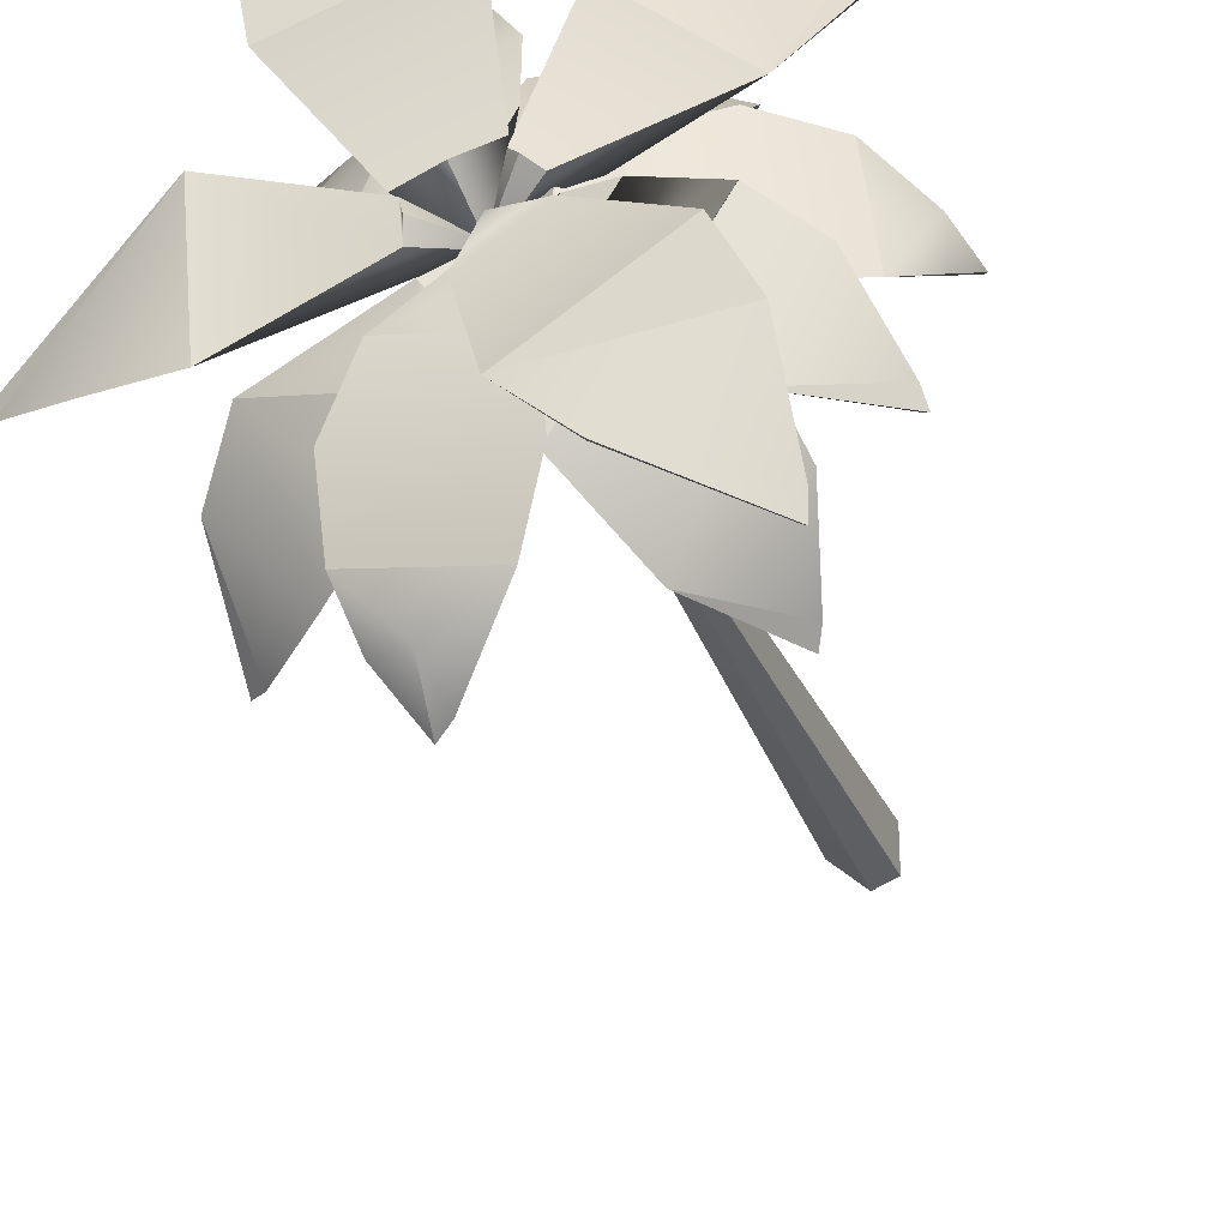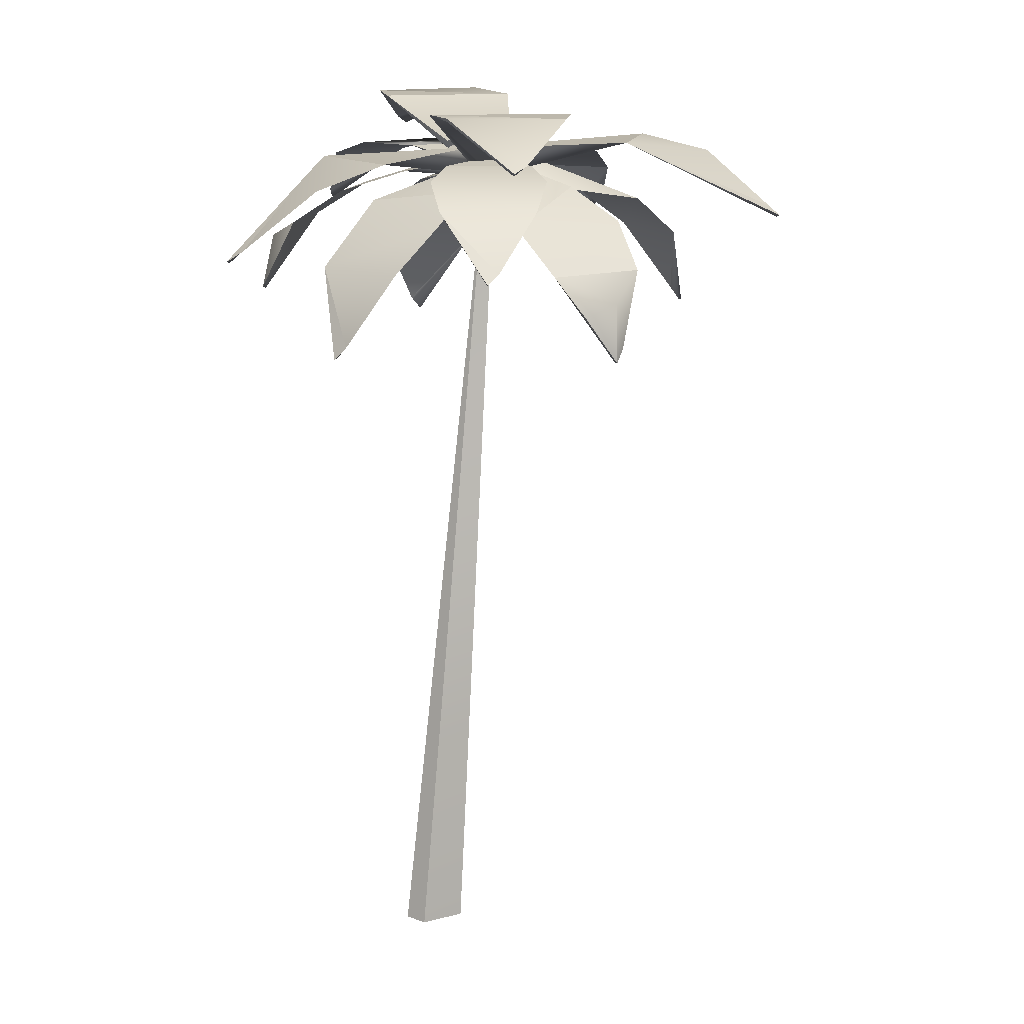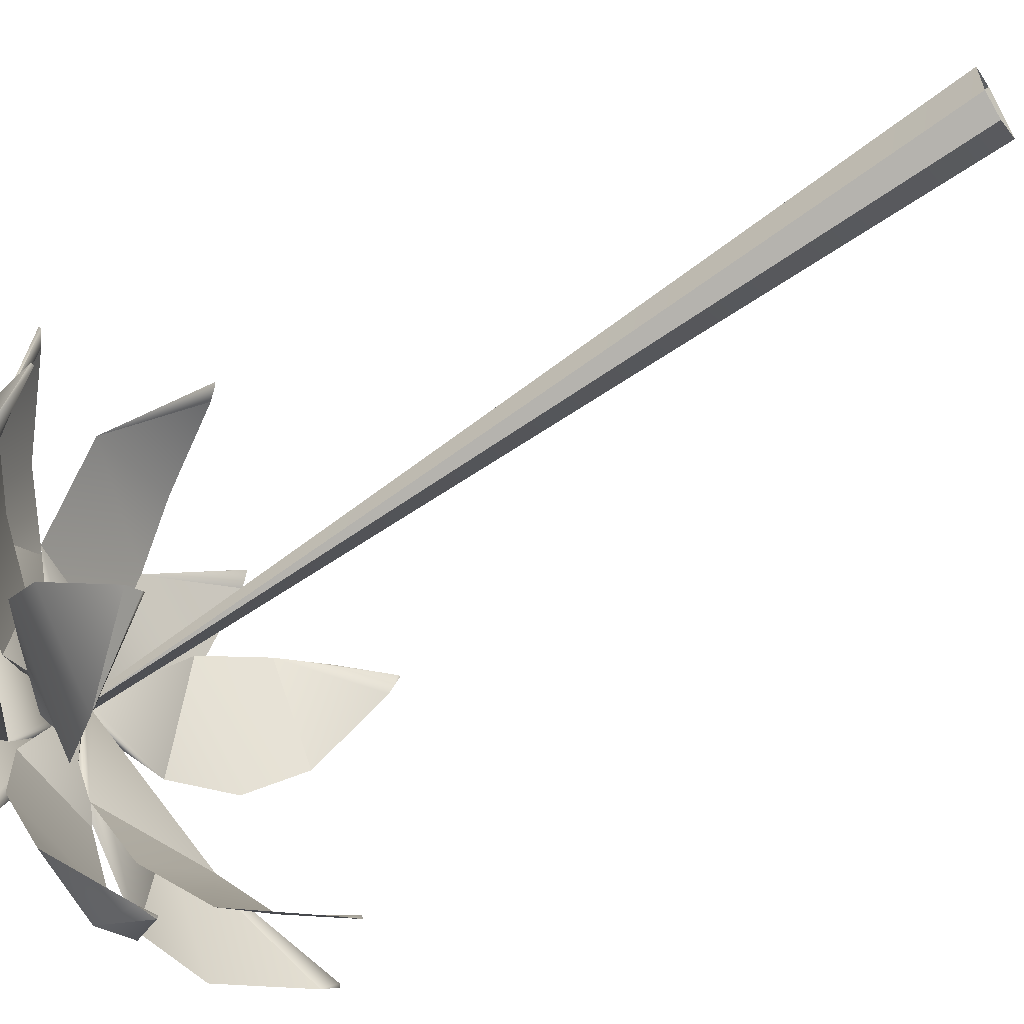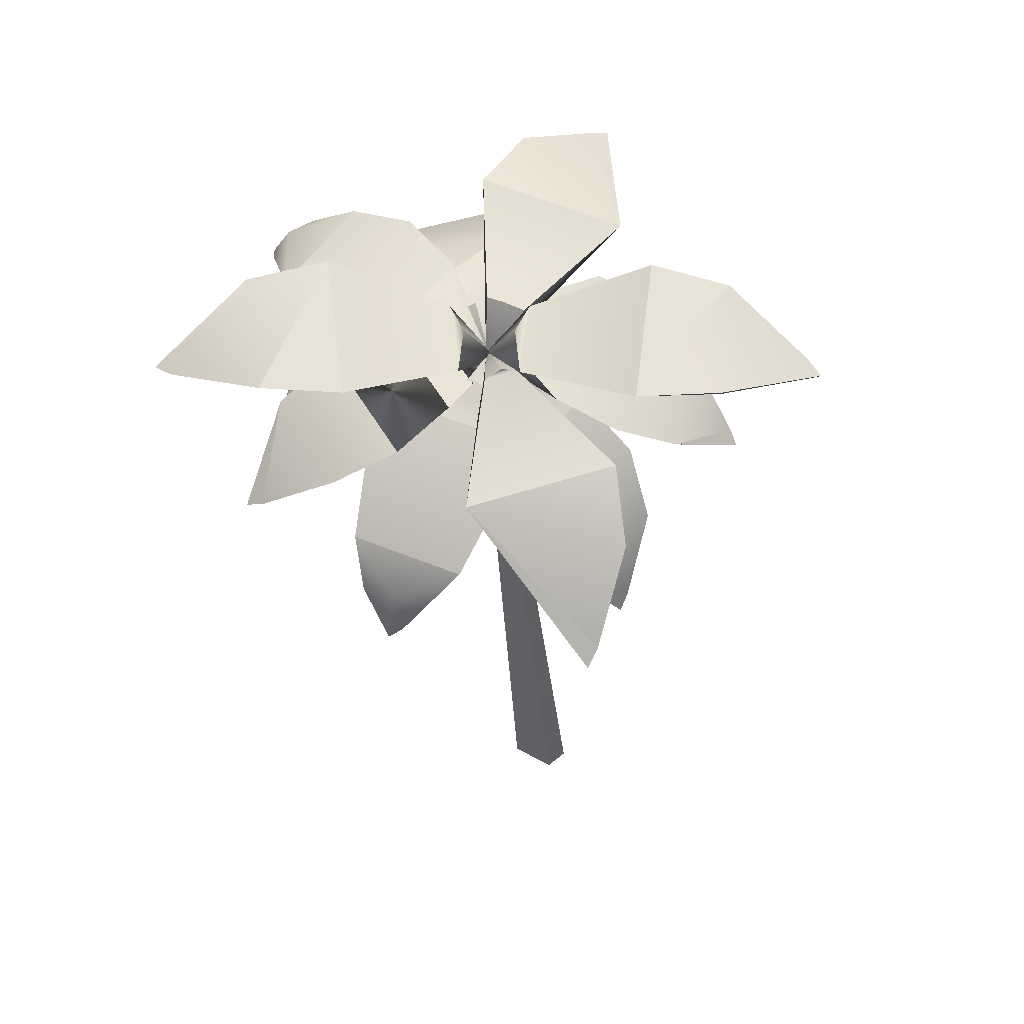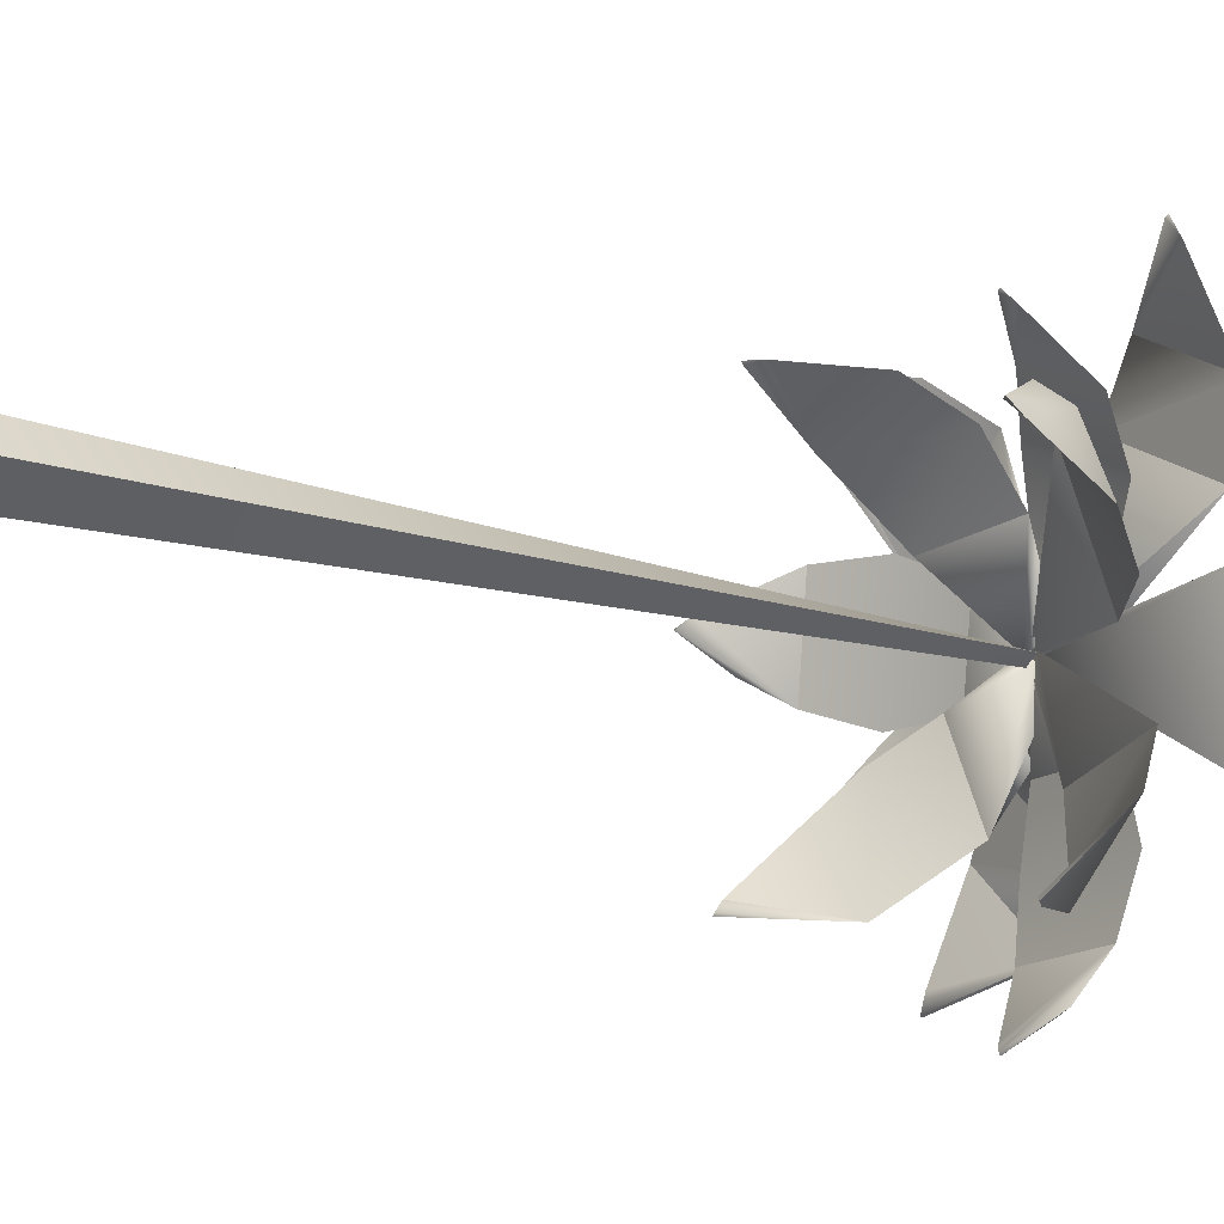
<metadata>
{"format":"obj","ext":"obj","renderer":"f3d","projection":"perspective","resolution":1024,"background":"white","views":[{"elev":-35.0,"azim":-164.9,"up":"+Z"},{"elev":14.0,"azim":15.7,"up":"+Y"},{"elev":-61.1,"azim":-58.8,"up":"+Z"},{"elev":62.9,"azim":-61.9,"up":"+Y"},{"elev":-4.8,"azim":56.2,"up":"+Z"}]}
</metadata>
<code>
o Palm-tree_Cylinder.001
v 0.1577 4.774 -0.5704
v 0.2171 4.774 -0.5111
v -0.1906 0.01217 -0.1241
v -0.06069 0.01214 -0.1786
v -0.1932 0.01218 0.1422
v -0.06131 0.01218 0.1974
v 0.1268 0.01198 0.007774
v 0.1577 4.818 -0.5111
v -1.153 4.547 -1.285
v -1.132 4.593 -1.198
v -0.6728 4.958 -0.5976
v -0.3057 4.952 -0.4907
v -0.08856 4.896 -0.4632
v -0.9489 4.869 -0.8304
v 0.176 4.785 -0.5193
v 0.158 4.755 -0.4872
v 0.1965 4.756 -0.5513
v 0.09062 4.896 -0.7758
v -0.04279 4.951 -0.9488
v -0.3209 4.957 -1.212
v -0.6604 4.869 -1.332
v -1.138 4.54 -1.278
v -0.4294 3.777 0.6605
v -0.3537 3.851 0.6619
v 0.1319 4.543 0.3971
v 0.05546 4.859 -0.2669
v 0.2075 4.726 0.0457
v 0.2279 4.777 -0.1864
v -0.05929 4.28 0.6172
v 0.1726 4.787 -0.4926
v 0.2124 4.75 -0.4851
v 0.1429 4.751 -0.5225
v -0.1096 4.777 -0.3615
v -0.4282 4.646 -0.07962
v -0.6012 4.28 0.3351
v -0.4218 3.778 0.6423
v 1.222 3.906 -1.502
v 1.144 3.977 -1.523
v 0.5439 4.626 -1.381
v 0.3787 4.888 -0.7007
v 0.3438 4.776 -1.057
v 0.2632 4.816 -0.822
v 0.8172 4.391 -1.547
v 0.1991 4.79 -0.529
v 0.1701 4.755 -0.5494
v 0.2166 4.758 -0.5006
v 1.066 4.625 -0.835
v 1.243 4.391 -1.1
v 1.209 3.906 -1.487
v 0.8215 4.935 1.179
v 0.8625 4.97 1.075
v 0.8672 5.198 0.1204
v 0.2356 5.046 -0.3784
v 0.4518 4.973 -0.4024
v 0.948 5.193 0.5476
v 0.1805 4.798 -0.5239
v 0.2269 4.759 -0.5227
v 0.1445 4.759 -0.4935
v 0.05781 4.973 -0.2532
v 0.09331 5.197 0.4141
v 0.3227 5.201 0.7994
v 0.8137 4.921 1.163
v 0.3231 5.182 0.7938
v -1.058 4.345 0.7525
v -0.9577 4.405 0.7572
v -0.1741 4.906 0.4447
v 0.02047 4.983 -0.3471
v 0.07068 4.95 -0.2832
v -0.5103 4.764 0.6808
v 0.179 4.798 -0.5094
v 0.1867 4.778 -0.4949
v 0.1615 4.775 -0.5202
v -0.05842 4.943 -0.4061
v -0.7664 4.905 -0.1335
v -1.045 4.338 0.7364
v 0.5761 4.28 0.8615
v 0.622 4.335 0.7959
v 0.7295 4.806 0.1441
v 0.5467 4.867 -0.1747
v 0.3167 4.892 -0.3258
v 0.7582 4.658 0.4707
v 0.188 4.782 -0.5
v 0.2017 4.77 -0.5068
v 0.1712 4.769 -0.4986
v 0.1656 4.889 -0.2818
v 0.057 4.867 -0.03288
v 0.07137 4.805 0.3331
v 0.2198 4.658 0.6245
v 0.5699 4.276 0.845
v -0.6262 3.768 -1.556
v -0.6593 3.842 -1.488
v -0.6229 4.537 -0.9395
v 0.01158 4.857 -0.735
v -0.3353 4.723 -0.7258
v -0.1329 4.775 -0.6112
v -0.7426 4.273 -1.204
v 0.1686 4.787 -0.5344
v 0.1454 4.75 -0.5011
v 0.2082 4.751 -0.5488
v 0.1666 4.775 -0.8455
v 0.04299 4.642 -1.252
v -0.2609 4.272 -1.579
v -0.6129 3.77 -1.541
v 1.208 3.777 0.3277
v 1.225 3.851 0.2539
v 1.065 4.543 -0.2759
v 0.4 4.859 -0.3378
v 0.7346 4.727 -0.4232
v 0.4609 4.815 -0.4189
v 1.242 4.28 -0.04343
v 1.197 4.125 0.3152
v 0.2032 4.787 -0.4989
v 0.212 4.764 -0.518
v 0.1772 4.758 -0.4814
v 0.5918 4.541 0.3019
v 0.8538 4.28 0.4287
v 1.043 4.048 0.4288
v 1.191 3.778 0.3165
v -1.29 4.041 -0.3521
v -1.236 4.107 -0.2899
v -0.6254 4.701 -0.04754
v -0.06764 4.909 -0.4863
v -0.2611 4.817 -0.1846
v -0.05889 4.857 -0.3669
v -0.9584 4.496 -0.07883
v -1.21 4.38 -0.3579
v 0.1673 4.791 -0.5127
v 0.1718 4.764 -0.4887
v 0.1667 4.765 -0.5365
v -0.3244 4.817 -0.7376
v -0.7087 4.7 -0.79
v -1.026 4.496 -0.686
v -1.198 4.295 -0.5462
v -1.271 4.039 -0.3559
v -0.8587 5.014 -1.981
v -0.871 5.046 -1.869
v -0.6266 5.234 -0.9374
v 0.1071 5.052 -0.6223
v -0.09758 4.981 -0.5465
v -0.8137 5.248 -1.33
v 0.1911 4.797 -0.5047
v 0.145 4.76 -0.4954
v 0.2172 4.76 -0.5446
v 0.2452 4.981 -0.7913
v 0.04664 5.233 -1.419
v -0.2731 5.256 -1.732
v -0.8476 5 -1.968
v -0.2726 5.237 -1.728
v 0.4386 4.364 -2.091
v 0.3622 4.419 -2.043
v -0.05167 4.88 -1.41
v 0.2177 4.958 -0.7259
v -0.01918 4.915 -1.006
v 0.1167 4.915 -0.7555
v 0.07292 4.747 -1.758
v 0.4119 4.679 -1.945
v 0.1851 4.793 -0.5216
v 0.165 4.769 -0.529
v 0.2112 4.766 -0.5206
v 0.5306 4.915 -0.9204
v 0.6862 4.879 -1.292
v 0.6761 4.747 -1.661
v 0.5933 4.59 -1.901
v 0.4372 4.358 -2.072
v 1.985 4.56 -0.6865
v 1.905 4.612 -0.7542
v 1.05 5.017 -1.015
v 0.387 5.01 -0.5344
v 0.3954 4.97 -0.6373
v 1.474 4.925 -0.9801
v 0.1849 4.799 -0.5147
v 0.1907 4.776 -0.5356
v 0.1945 4.773 -0.4913
v 0.4195 4.964 -0.4197
v 1.131 5.016 -0.1911
v 1.966 4.551 -0.6828
f 4 3 1
f 1 2 4
f 5 1 3
f 2 6 7
f 5 6 8
f 8 2 1
f 2 7 4
f 5 8 1
f 2 8 6
f 16 13 12
f 19 18 17
f 31 28 27
f 19 17 16
f 49 37 48
f 36 23 35
f 22 9 21
f 34 33 32
f 74 68 73
f 45 42 41
f 34 32 27
f 10 9 22
f 28 30 26
f 30 33 26
f 48 47 43
f 24 23 36
f 42 44 40
f 63 51 62
f 74 72 71
f 38 37 49
f 54 56 53
f 56 59 53
f 62 50 61
f 57 52 60
f 51 50 62
f 54 52 57
f 68 70 67
f 70 73 67
f 65 64 75
f 72 74 73
f 68 66 71
f 60 61 55
f 40 44 46
f 19 20 11
f 58 60 59
f 13 16 15
f 74 75 64
f 17 15 16
f 16 12 19
f 12 11 20
f 19 12 20
f 11 14 20
f 14 10 21
f 10 22 21
f 21 20 14
f 74 64 65
f 65 69 74
f 69 66 74
f 66 68 74
f 68 67 73
f 30 31 32
f 31 27 32
f 27 25 34
f 25 29 35
f 34 25 35
f 29 24 35
f 24 36 35
f 28 31 30
f 30 32 33
f 47 46 41
f 46 44 45
f 41 46 45
f 41 39 47
f 39 43 47
f 43 38 48
f 38 49 48
f 35 23 24
f 27 28 26
f 33 27 26
f 33 34 27
f 42 45 44
f 63 55 51
f 72 70 71
f 71 66 74
f 65 75 74
f 54 57 56
f 56 58 59
f 61 60 63
f 63 62 61
f 63 60 55
f 60 58 57
f 55 60 52
f 58 56 57
f 68 71 70
f 70 72 73
f 61 50 51
f 51 55 61
f 52 54 59
f 54 53 59
f 59 60 52
f 46 47 40
f 40 47 41
f 48 37 38
f 41 42 40
f 21 9 10
f 11 12 19
f 12 13 19
f 13 18 19
f 15 17 18
f 18 13 15
f 164 163 162
f 119 126 133
f 89 76 88
f 149 156 163
f 98 95 94
f 101 100 99
f 101 99 94
f 118 117 116
f 139 137 142
f 134 133 132
f 86 87 78
f 143 145 144
f 104 111 117
f 103 90 102
f 113 109 108
f 175 169 174
f 80 83 82
f 122 129 130
f 158 154 153
f 114 115 107
f 152 159 160
f 175 173 172
f 142 137 145
f 77 76 89
f 95 97 93
f 97 100 93
f 86 85 84
f 91 90 103
f 109 112 107
f 145 146 140
f 148 136 147
f 147 135 146
f 105 104 118
f 124 127 122
f 128 124 123
f 120 119 134
f 139 141 138
f 141 144 138
f 175 176 165
f 136 135 147
f 154 157 152
f 150 149 164
f 169 171 168
f 171 174 168
f 83 80 79
f 166 165 176
f 173 175 174
f 169 167 172
f 164 149 163
f 97 98 99
f 98 94 99
f 94 92 101
f 92 96 102
f 101 92 102
f 96 91 102
f 91 103 102
f 118 104 117
f 134 119 133
f 88 76 77
f 77 81 88
f 81 78 87
f 88 81 87
f 78 79 86
f 79 80 86
f 80 85 86
f 102 90 91
f 94 95 93
f 100 94 93
f 100 101 94
f 175 165 166
f 166 170 175
f 170 167 175
f 167 169 175
f 169 168 174
f 82 84 85
f 85 80 82
f 126 119 120
f 120 125 126
f 125 121 131
f 126 125 132
f 121 123 130
f 123 124 130
f 130 124 122
f 122 127 129
f 132 125 131
f 132 133 126
f 130 131 121
f 111 104 105
f 105 110 111
f 110 106 115
f 111 110 116
f 106 108 115
f 108 109 107
f 107 112 114
f 108 107 115
f 116 110 115
f 116 117 111
f 156 149 150
f 150 155 156
f 155 151 161
f 156 155 162
f 151 153 160
f 153 154 160
f 152 157 159
f 154 152 160
f 162 155 161
f 162 163 156
f 160 161 151
f 173 171 172
f 172 167 175
f 166 176 175
f 148 145 140
f 145 143 142
f 140 145 137
f 143 141 142
f 95 98 97
f 97 99 100
f 115 114 108
f 114 112 113
f 108 114 113
f 110 105 116
f 105 118 116
f 86 84 83
f 84 82 83
f 83 79 86
f 77 89 88
f 109 113 112
f 146 135 136
f 136 140 146
f 137 139 144
f 139 138 144
f 144 145 137
f 148 140 136
f 146 145 148
f 148 147 146
f 124 128 127
f 134 132 120
f 120 132 125
f 130 129 128
f 129 127 128
f 128 123 130
f 139 142 141
f 141 143 144
f 154 158 157
f 164 162 150
f 150 162 155
f 160 159 158
f 159 157 158
f 158 153 160
f 169 172 171
f 171 173 174

</code>
